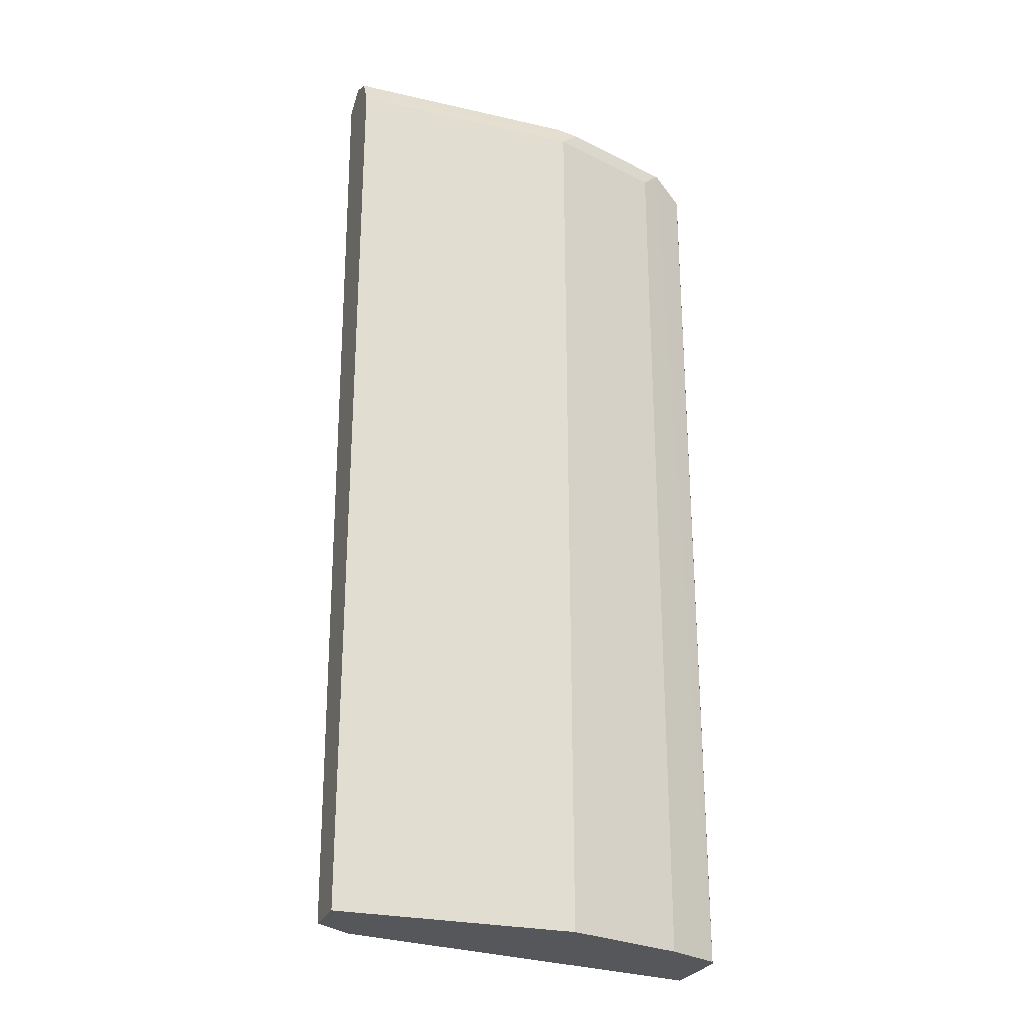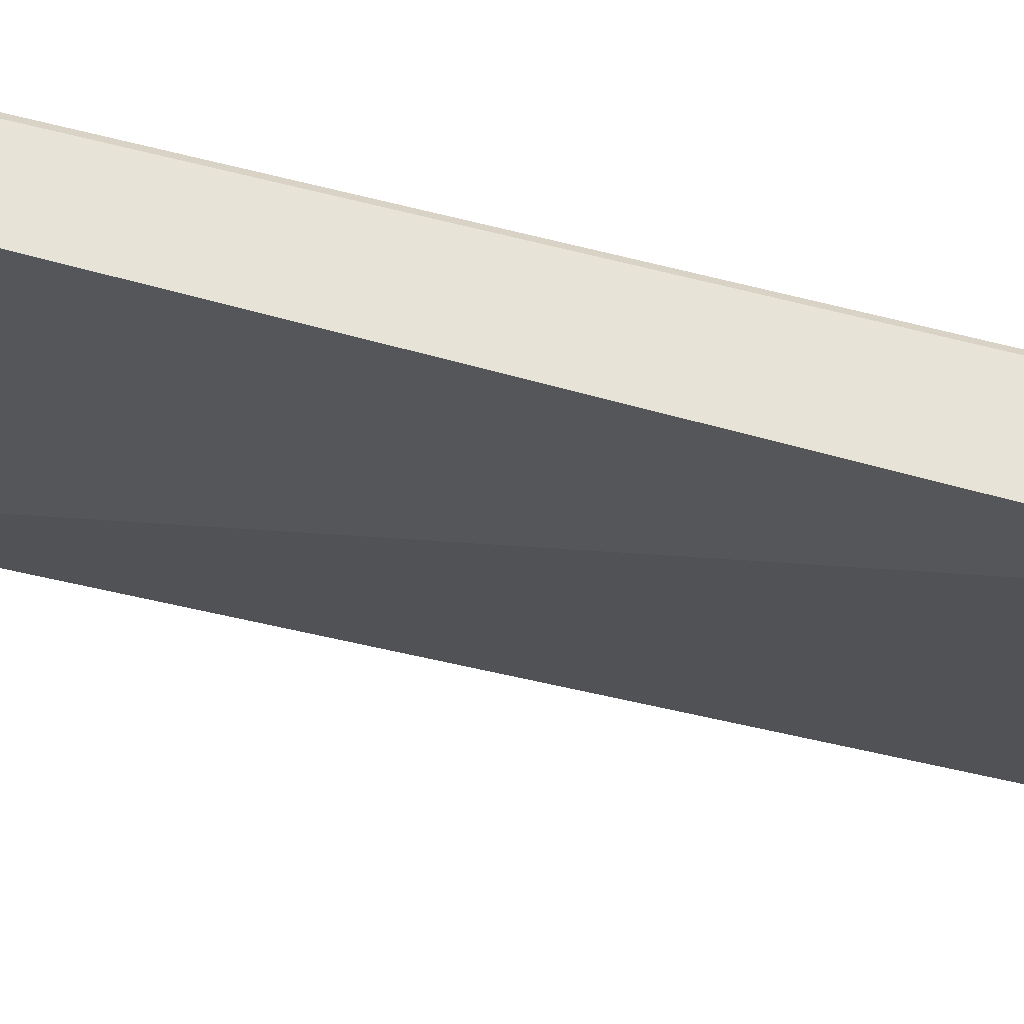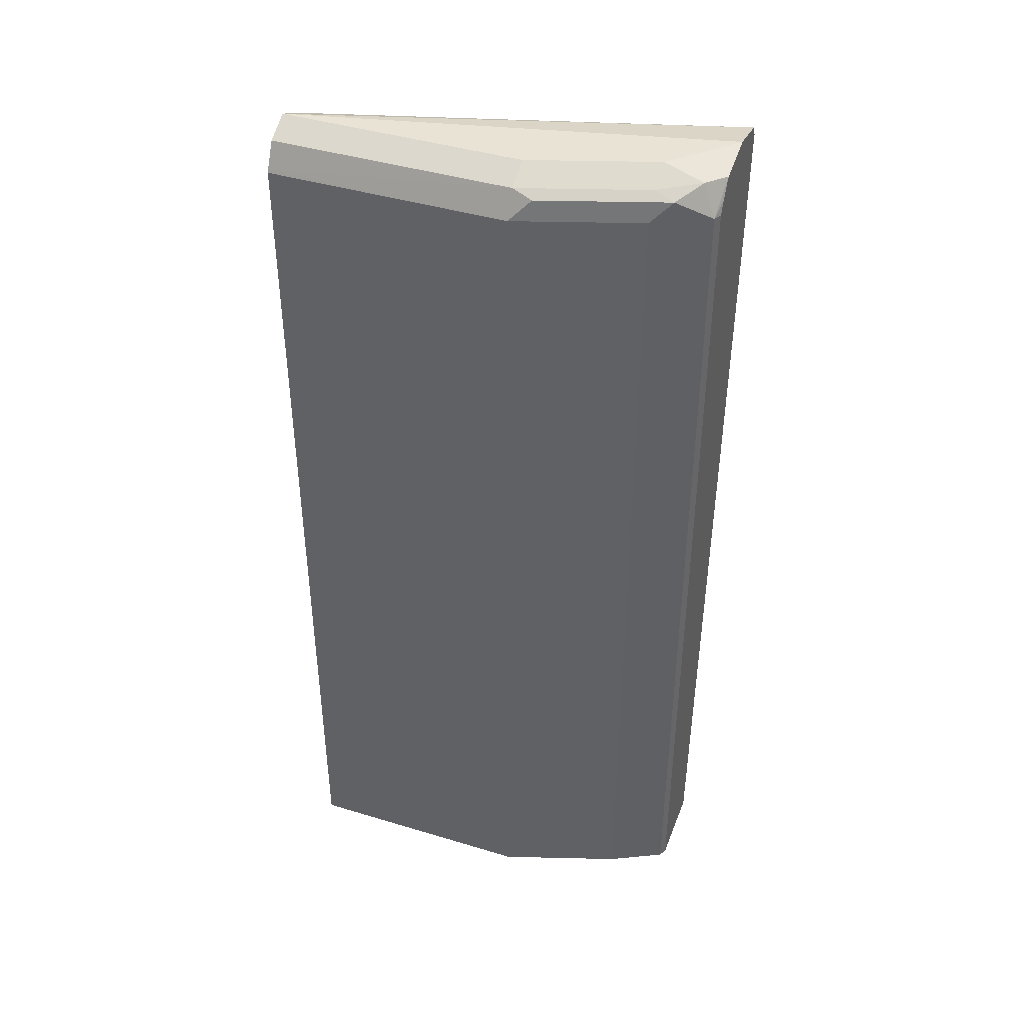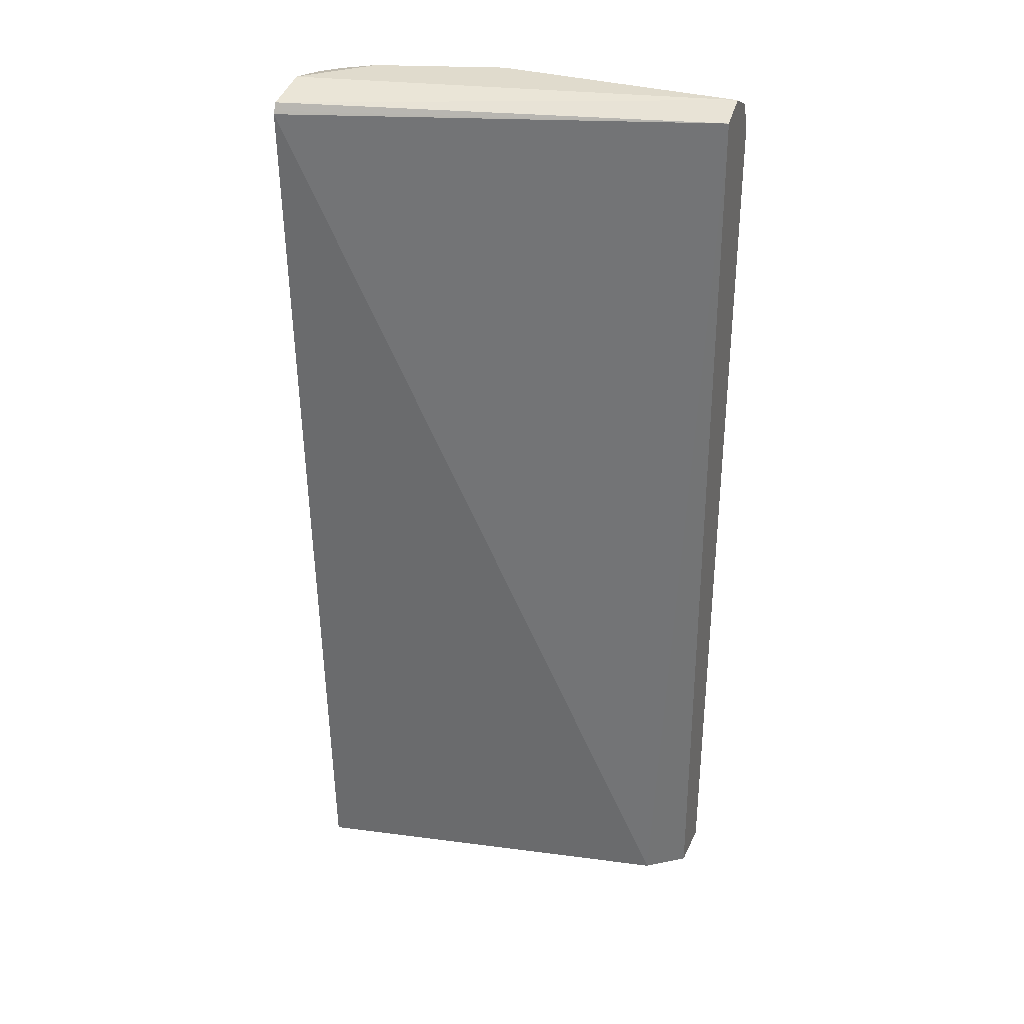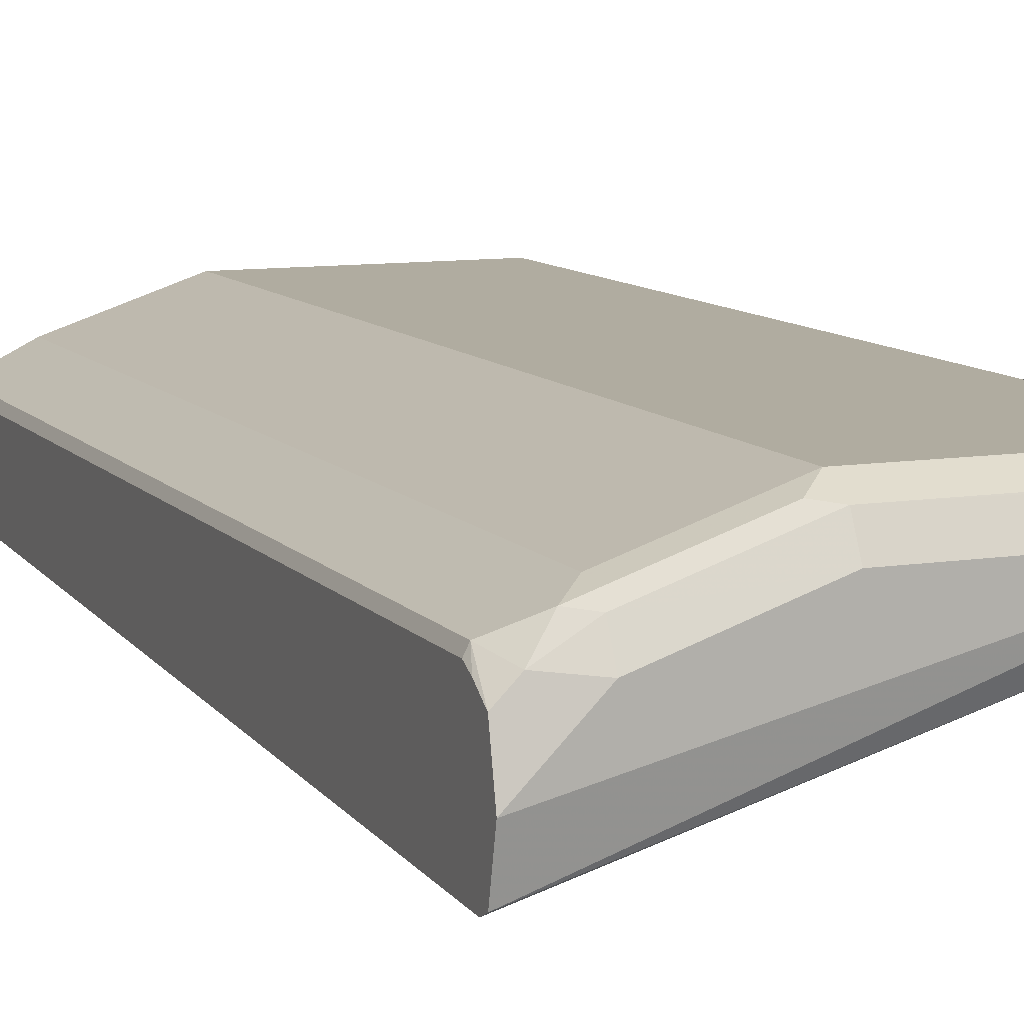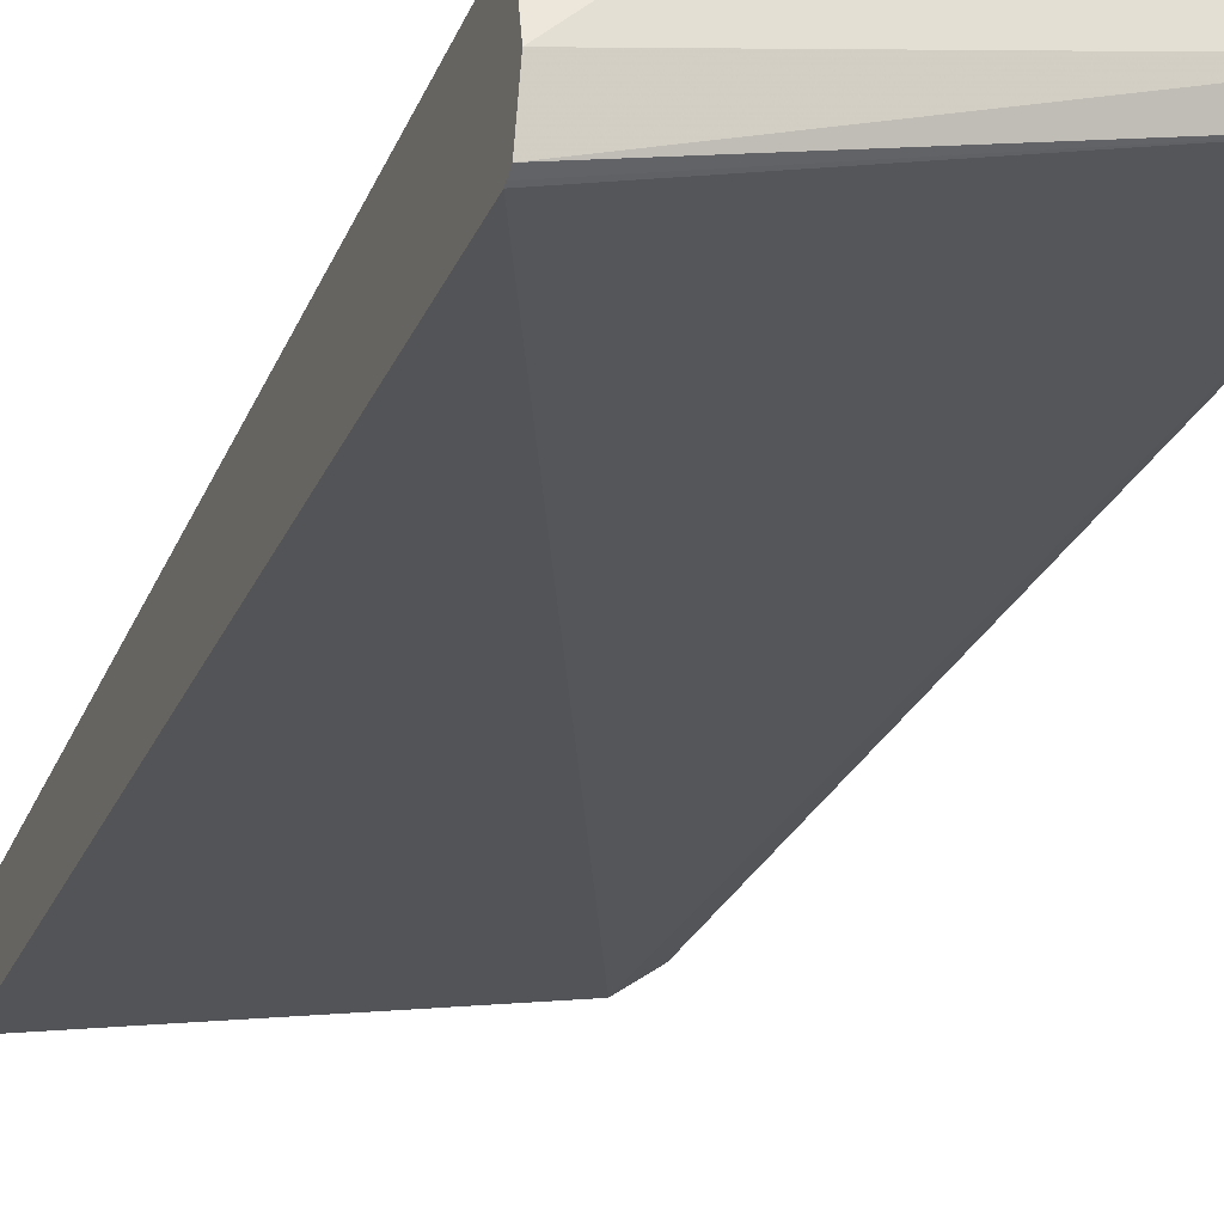
<metadata>
{"format":"obj","ext":"obj","renderer":"f3d","projection":"perspective","resolution":1024,"background":"white","views":[{"elev":-26.4,"azim":-19.8,"up":"+Y"},{"elev":-36.5,"azim":70.6,"up":"+Z"},{"elev":42.1,"azim":20.0,"up":"+Y"},{"elev":33.2,"azim":-158.3,"up":"+Y"},{"elev":9.9,"azim":157.4,"up":"+Z"},{"elev":-28.3,"azim":160.3,"up":"+Z"}]}
</metadata>
<code>
v 0.1501 0.8188 0.0813
v -0.0339 0.8188 0.1246
v 0.1424 0.8188 0.08901
v 0.1501 0.8143 0.1013
v 0.1501 0.8143 0.06127
v -0.0339 0.8134 0.1353
v 0.0712 0.8188 0.1246
v -0.0339 0.8128 0.1127
v 0.1246 0.8188 0.1068
v 0.1424 0.8143 0.109
v 0.1483 0.801 0.1127
v 0.1501 0.8063 0.1065
v 0.1501 0.8112 0.0597
v -0.0339 0.8128 0.1365
v 0.0712 0.8128 0.1365
v 0.1246 0.8128 0.1187
v 0.1501 0.8099 0.05905
v -0.01731 0.3921 0.1078
v -0.0339 0.8069 0.1127
v 0.1335 0.8099 0.1202
v 0.1501 0.801 0.1092
v 0.1483 0.3921 0.1127
v -0.0339 0.8021 0.1418
v 0.0801 0.8099 0.1379
v 0.1501 0.3921 0.07359
v -0.0339 0.3921 0.1204
v 0.0712 0.801 0.1424
v 0.1246 0.801 0.1246
v 0.1246 0.3921 0.1246
v 0.1501 0.3921 0.1092
v -0.0339 0.801 0.1424
v -0.0339 0.3921 0.1424
v 0.0712 0.3921 0.1424
f 17 25 18
f 15 20 16
f 15 24 20
f 15 23 24
f 14 23 15
f 11 21 12
f 11 22 30
f 11 20 22
f 10 20 11
f 9 16 10
f 18 25 30
f 10 16 20
f 11 30 21
f 18 30 22
f 23 31 27
f 18 29 33
f 18 33 32
f 18 32 26
f 18 26 19
f 20 24 27
f 20 27 28
f 20 28 29
f 20 29 22
f 23 27 24
f 27 31 32
f 27 32 33
f 27 33 29
f 8 18 19
f 27 29 28
f 18 22 29
f 8 17 18
f 2 14 6
f 7 15 16
f 1 2 7
f 1 7 9
f 8 13 17
f 1 3 4
f 1 4 12
f 1 12 21
f 1 21 30
f 1 30 25
f 1 25 17
f 1 17 13
f 1 13 5
f 1 5 2
f 2 6 7
f 2 5 8
f 1 9 3
f 2 19 26
f 2 8 19
f 6 15 7
f 6 14 15
f 5 13 8
f 4 11 12
f 4 10 11
f 7 16 9
f 3 9 10
f 2 23 14
f 2 31 23
f 2 32 31
f 3 10 4
f 2 26 32

</code>
